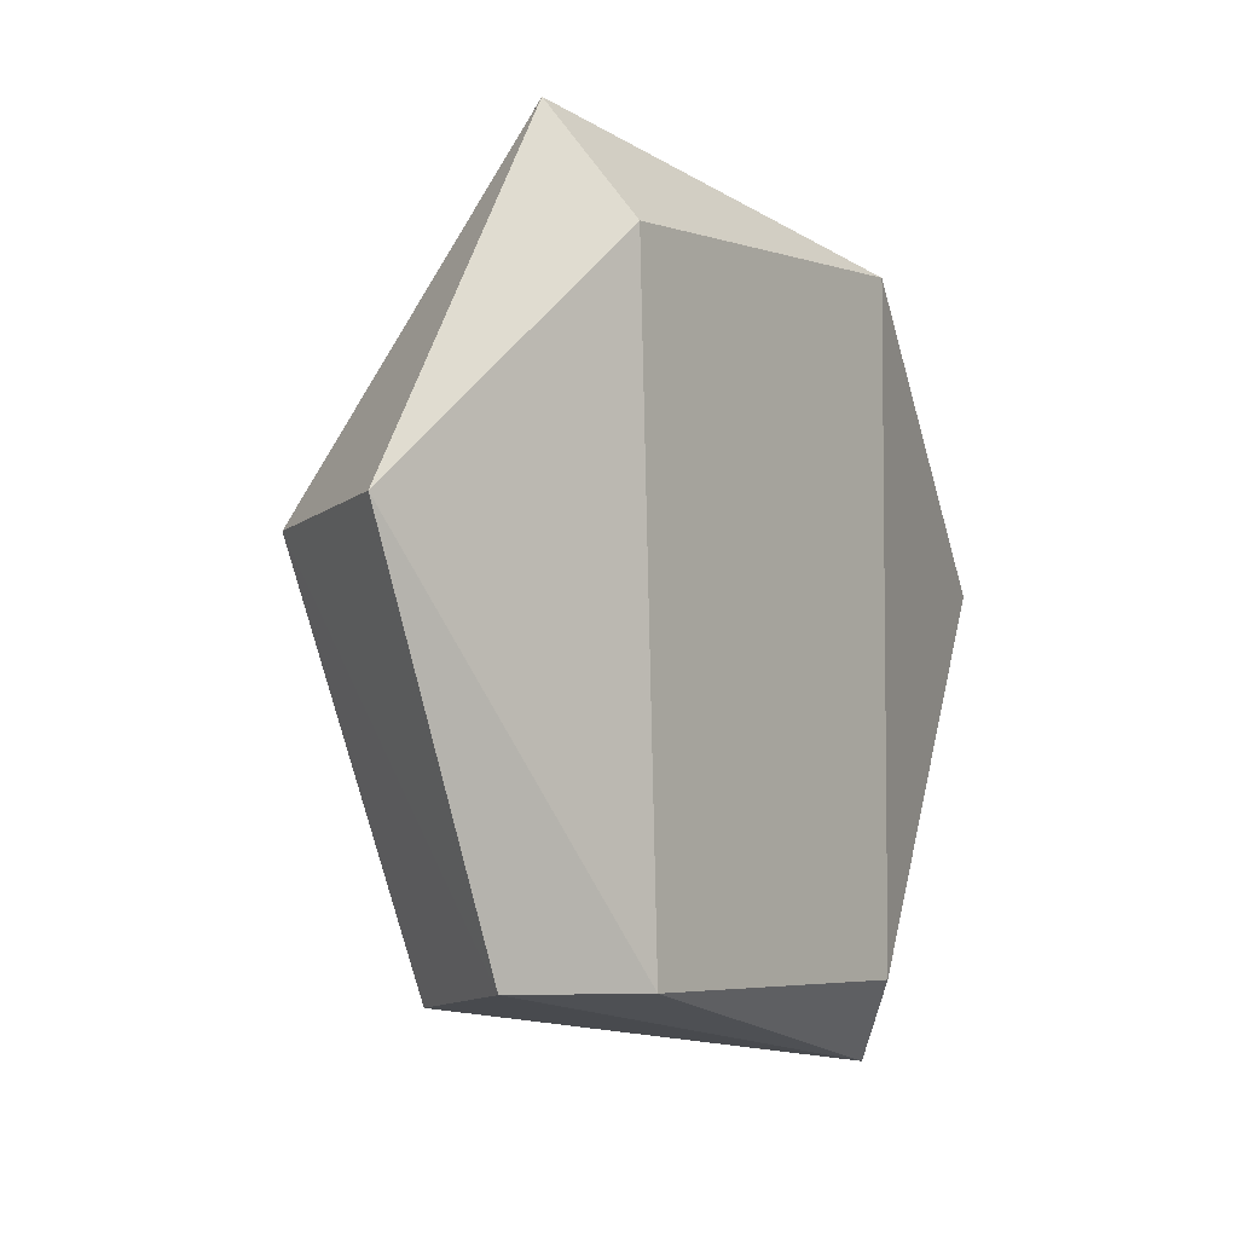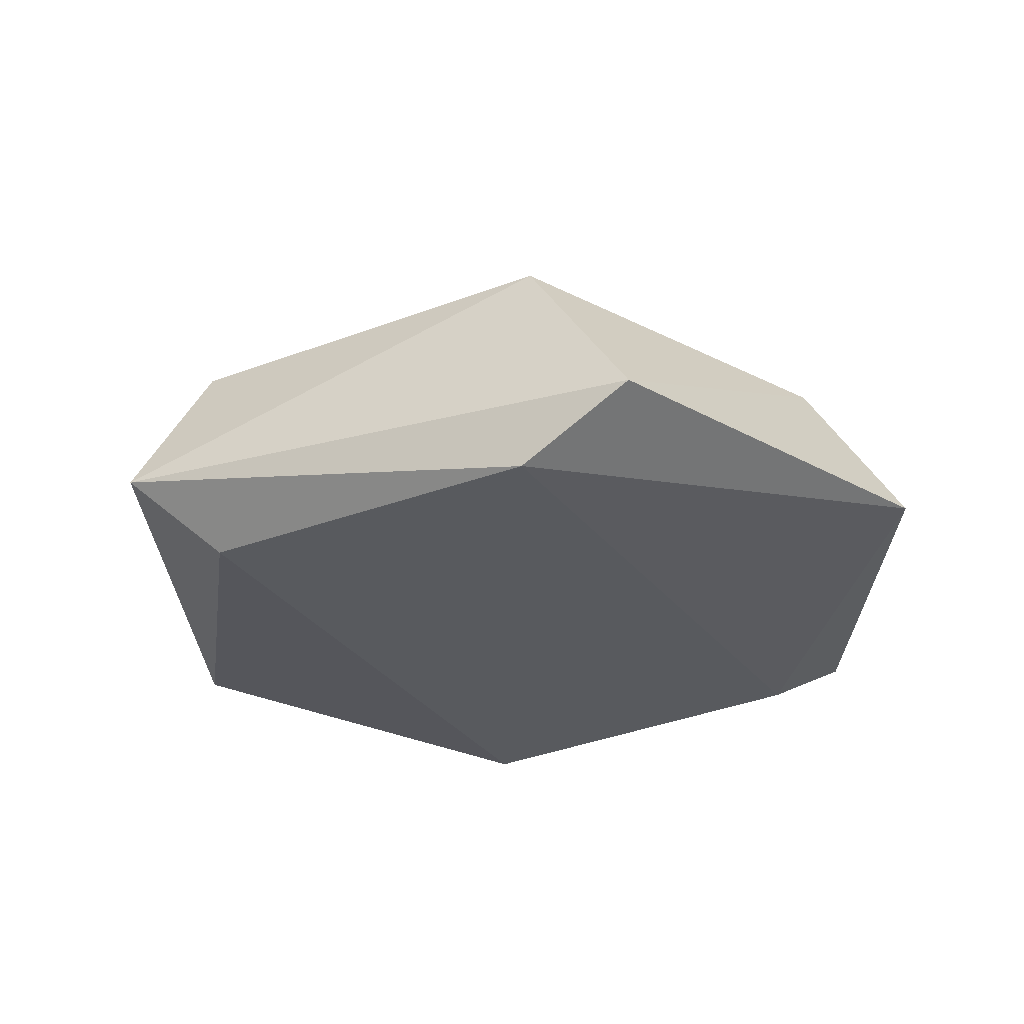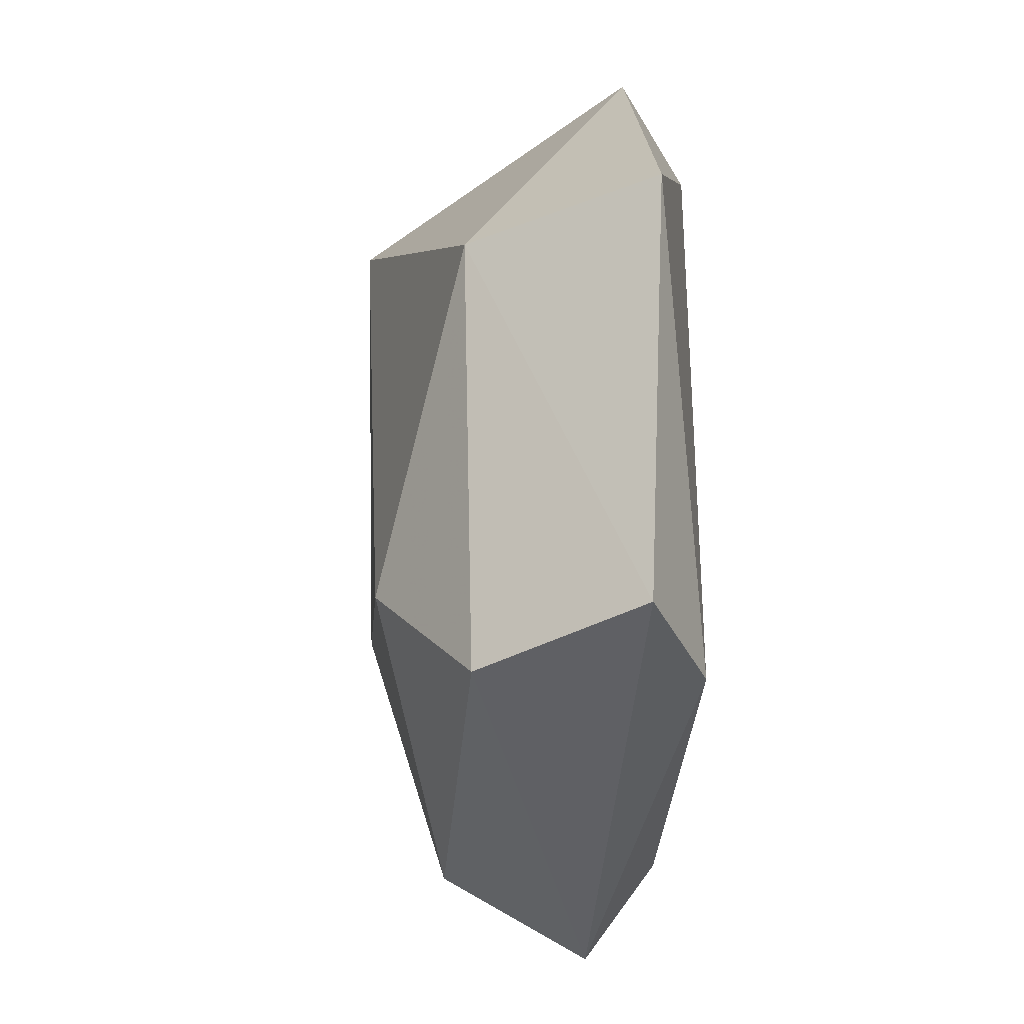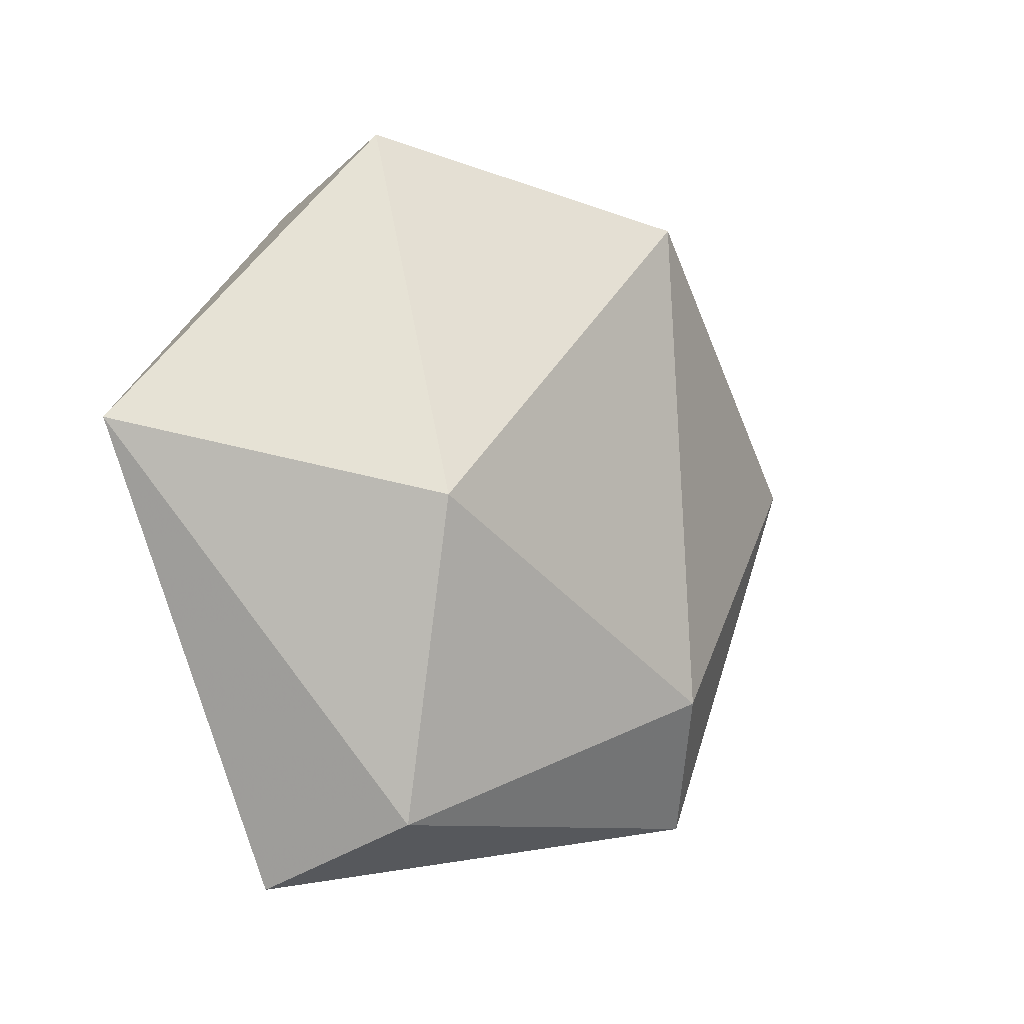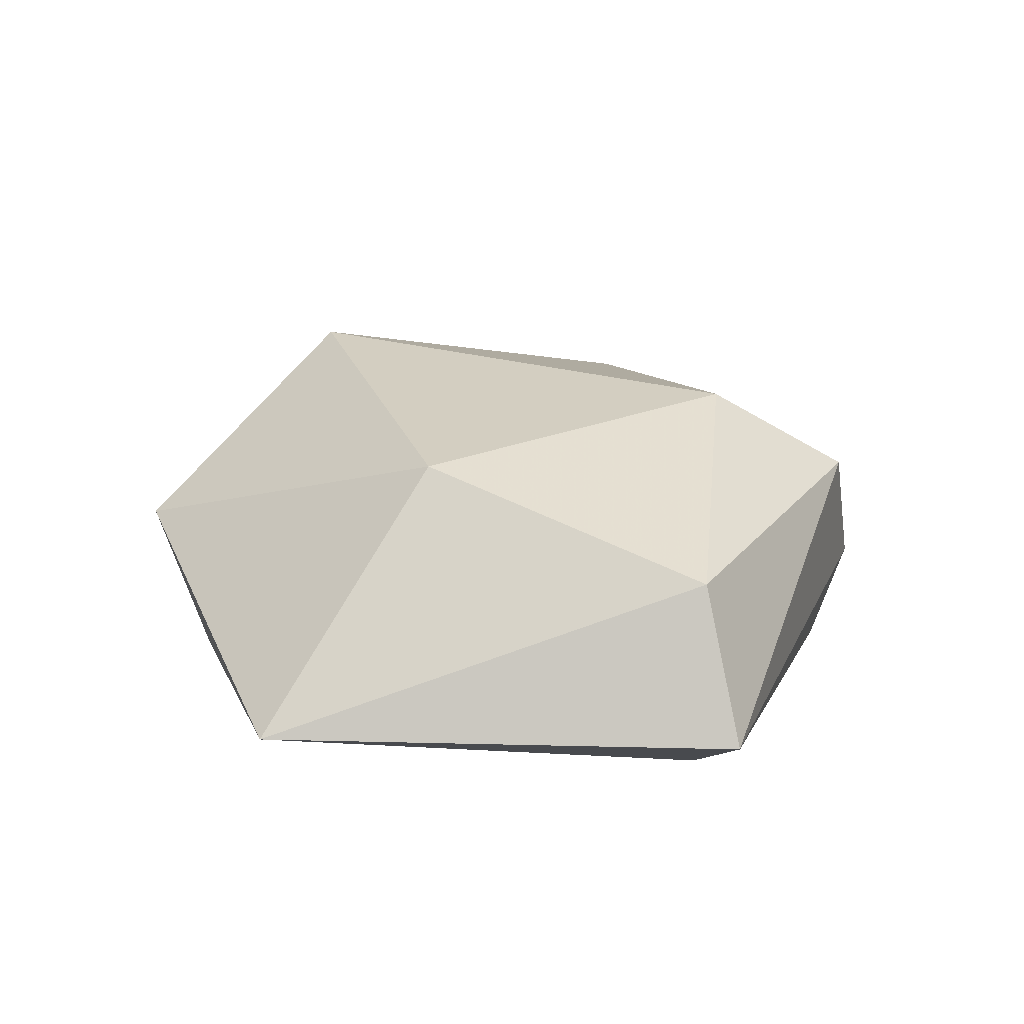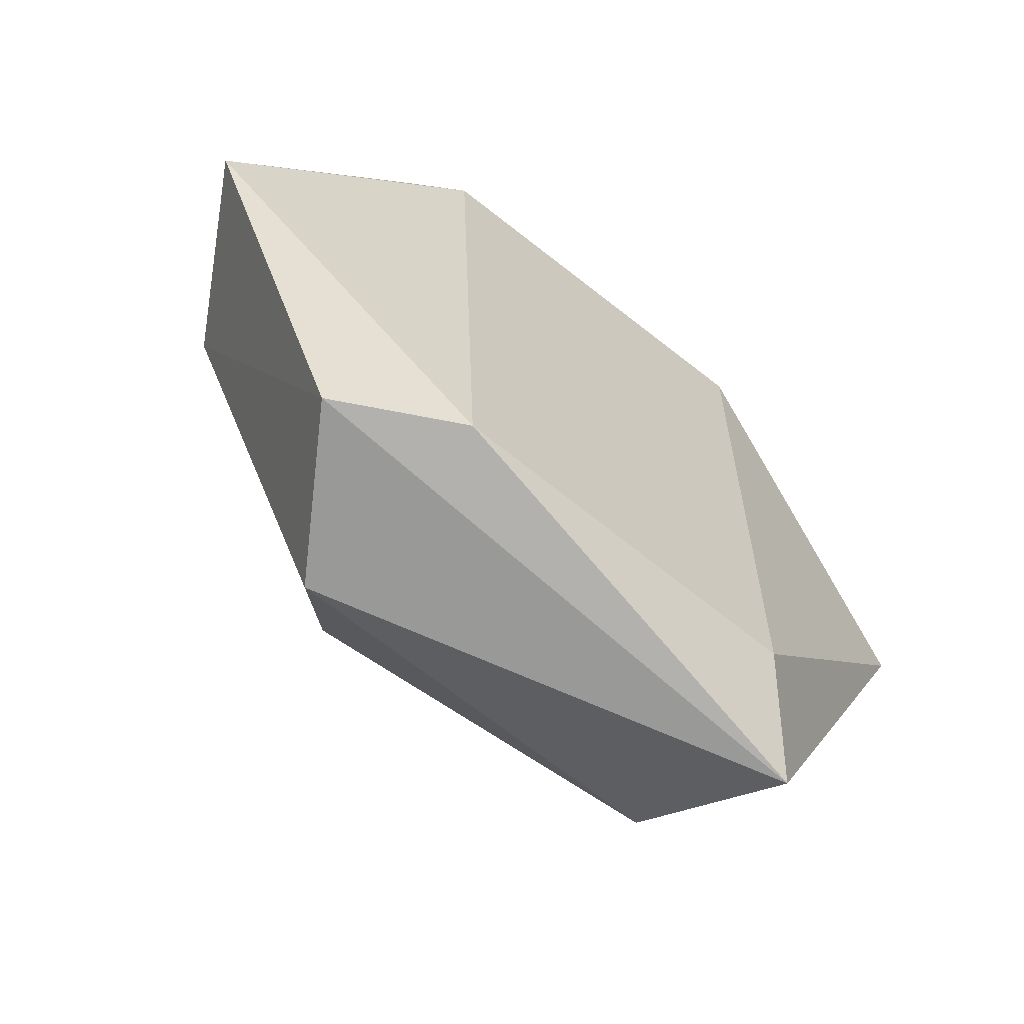
<metadata>
{"format":"obj","ext":"obj","renderer":"f3d","projection":"perspective","resolution":1024,"background":"white","views":[{"elev":-5.4,"azim":-55.2,"up":"+Z"},{"elev":-30.7,"azim":-151.5,"up":"+Y"},{"elev":-36.6,"azim":-94.9,"up":"+Z"},{"elev":-8.4,"azim":133.7,"up":"+Z"},{"elev":22.0,"azim":117.7,"up":"+Y"},{"elev":-63.6,"azim":-39.9,"up":"+Z"}]}
</metadata>
<code>
g Generated convex submesh 1
v -0.01536 0.0778 0.06692
v 0.05926 0.01557 -0.0949
v 0.04344 6.794e-05 -0.07653
v -0.07139 0.01557 -0.0762
v 0.04352 -1.907e-08 0.0736
v -0.04897 -1.907e-08 0.06781
v 0.05543 0.07205 -0.006785
v -0.02935 0.07267 -0.04983
v -0.1088 0.01557 0.01092
v 0.1091 0.01557 0.01092
v 0.04928 0.04046 0.08515
v -0.05893 0.01557 0.09185
v -0.08448 0.05684 0.009394
v -0.04311 6.794e-05 -0.07653
v 0.04786 0.05167 -0.08008
v -0.04769 0.05171 -0.08035
g Generated convex submesh 1_0
f 16 8 15
f 6 3 5
f 8 1 7
f 10 3 2
f 10 5 3
f 11 10 7
f 11 7 1
f 11 5 10
f 12 11 1
f 12 6 5
f 12 9 6
f 12 5 11
f 13 9 12
f 13 1 8
f 13 4 9
f 13 12 1
f 14 2 3
f 14 4 2
f 14 3 6
f 14 9 4
f 14 6 9
f 15 8 7
f 15 10 2
f 15 7 10
f 16 2 4
f 16 4 13
f 16 13 8
f 16 15 2

</code>
